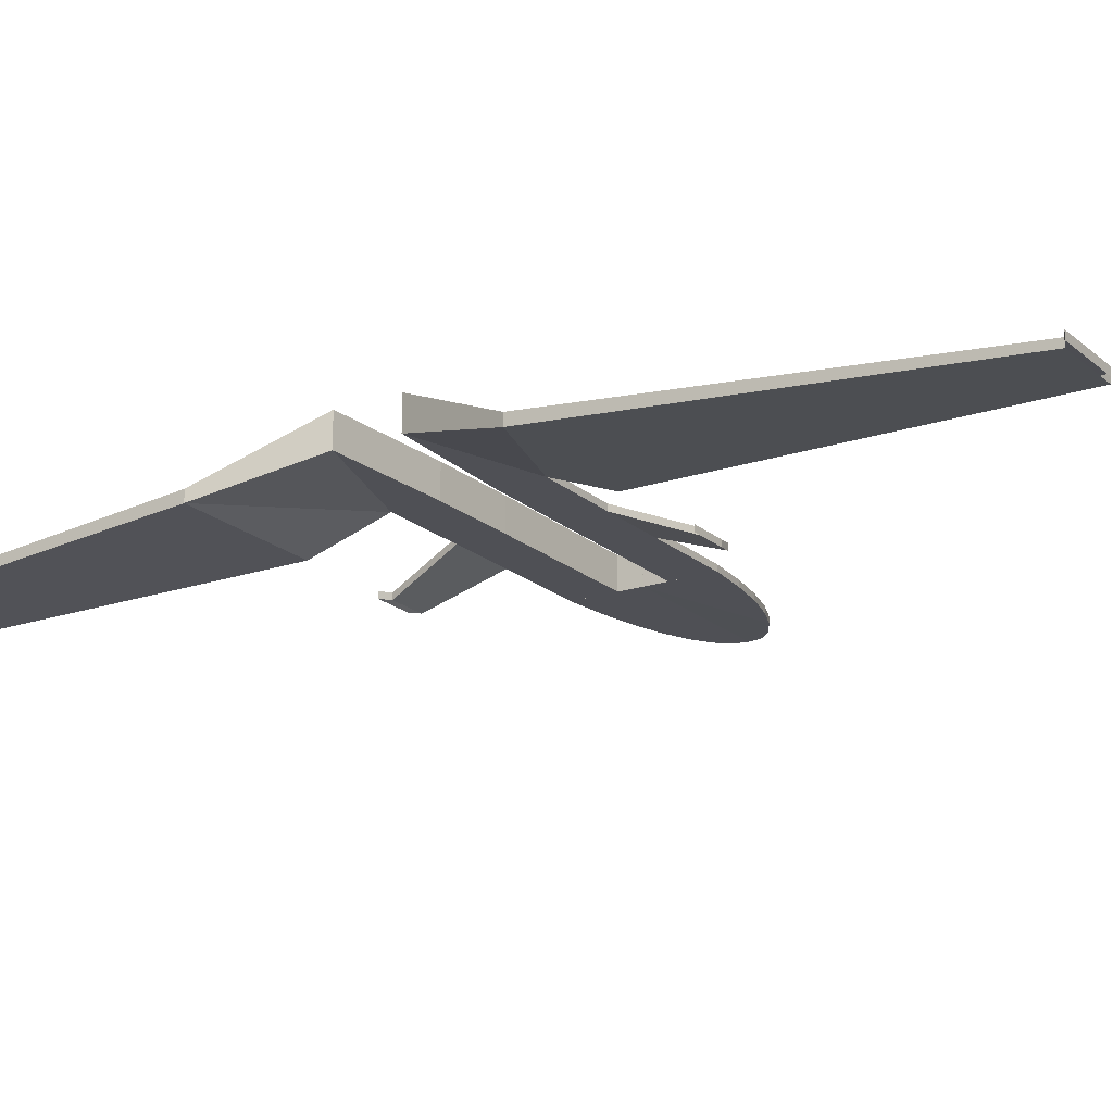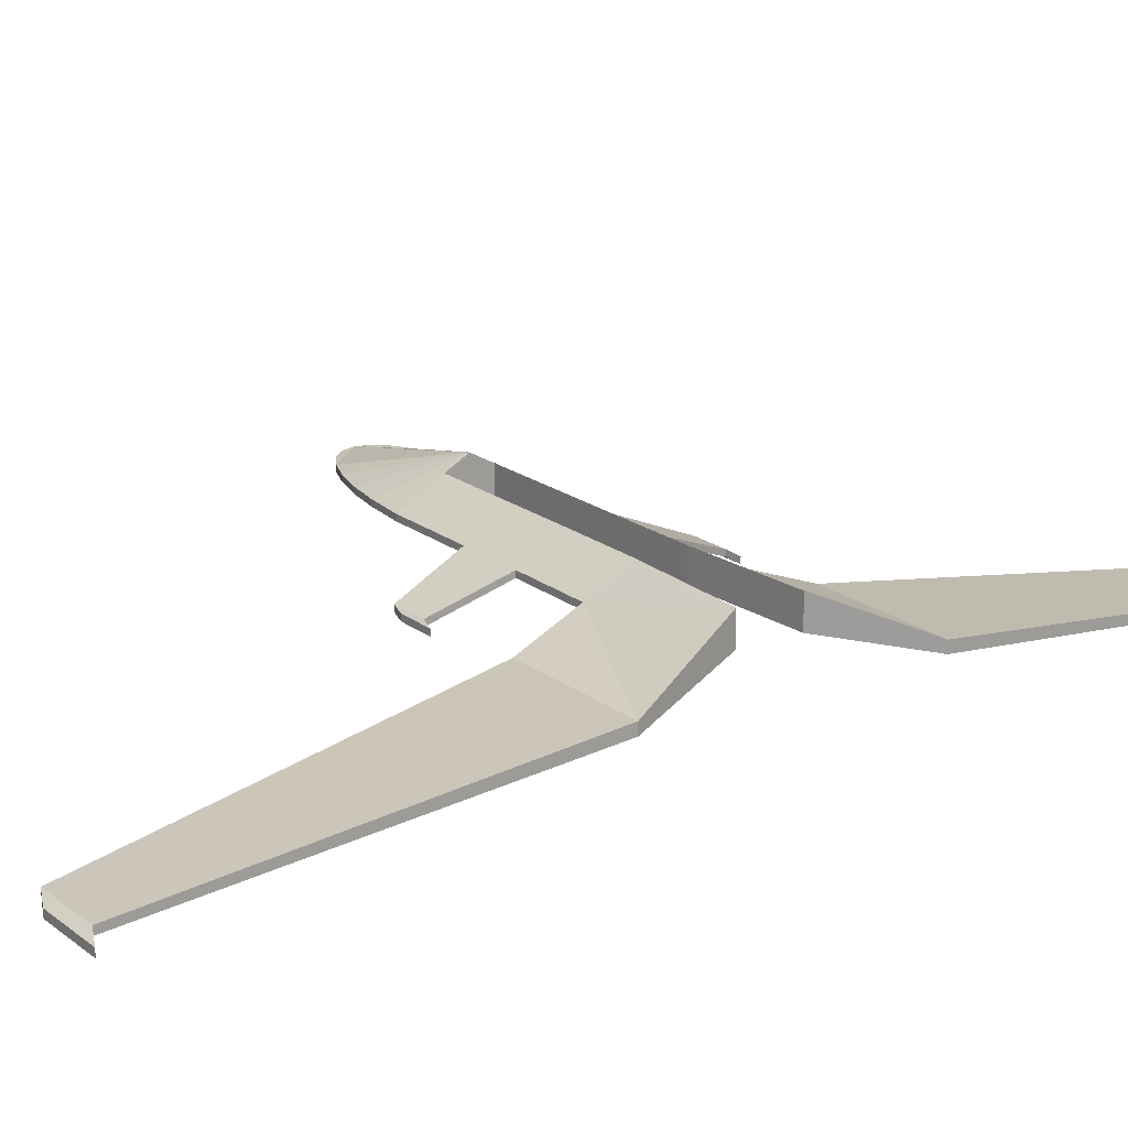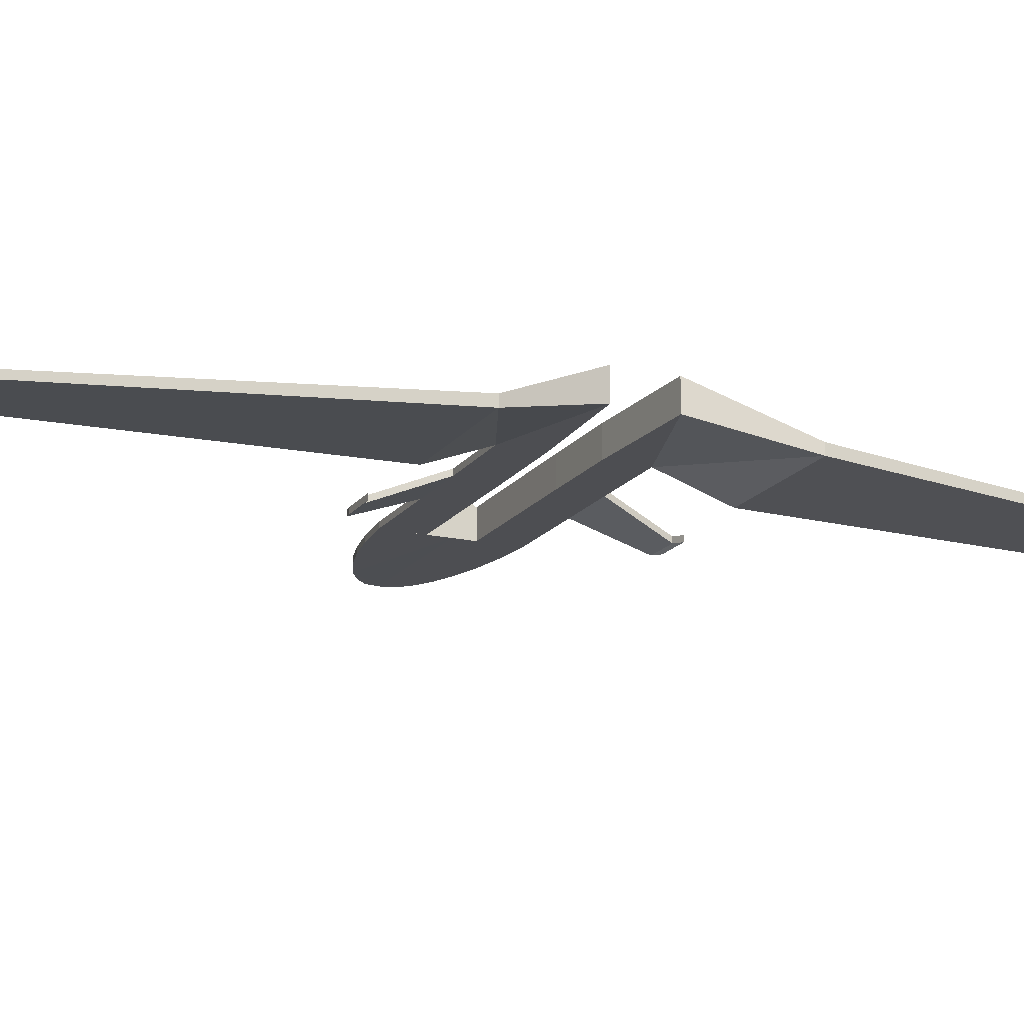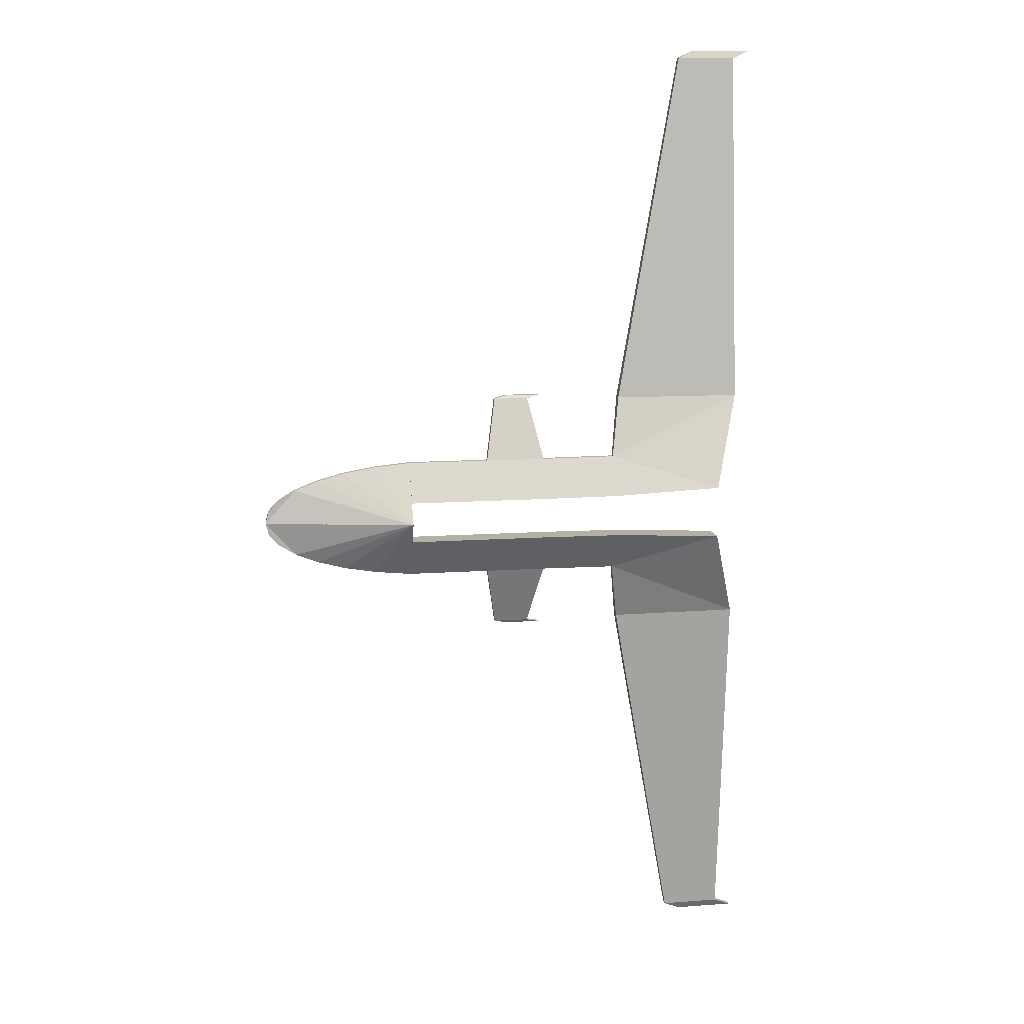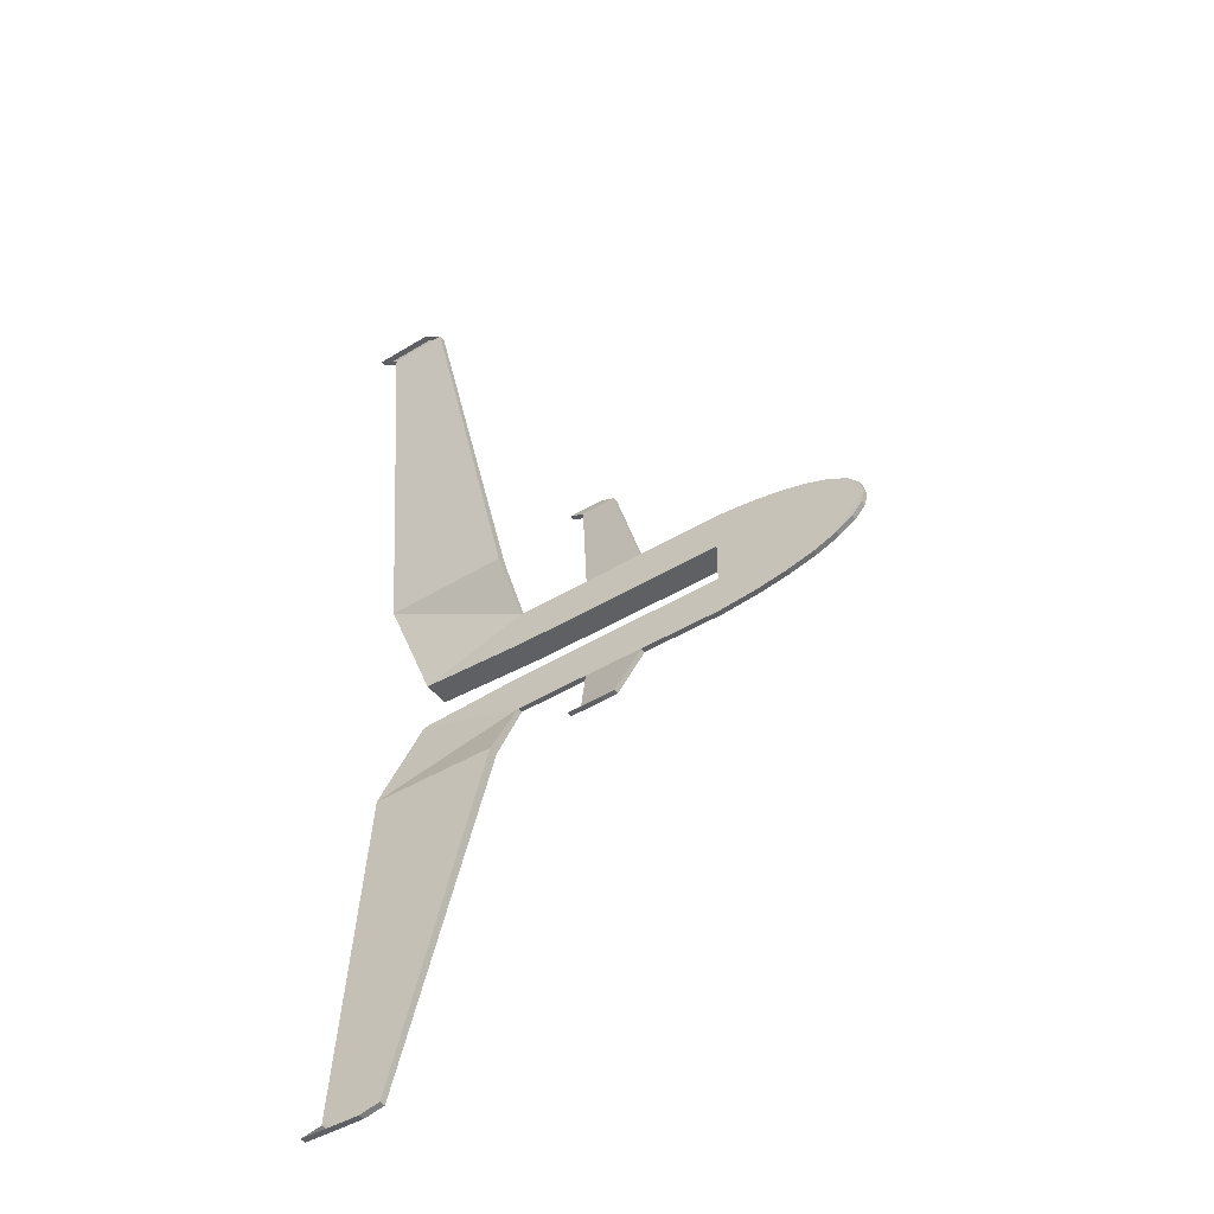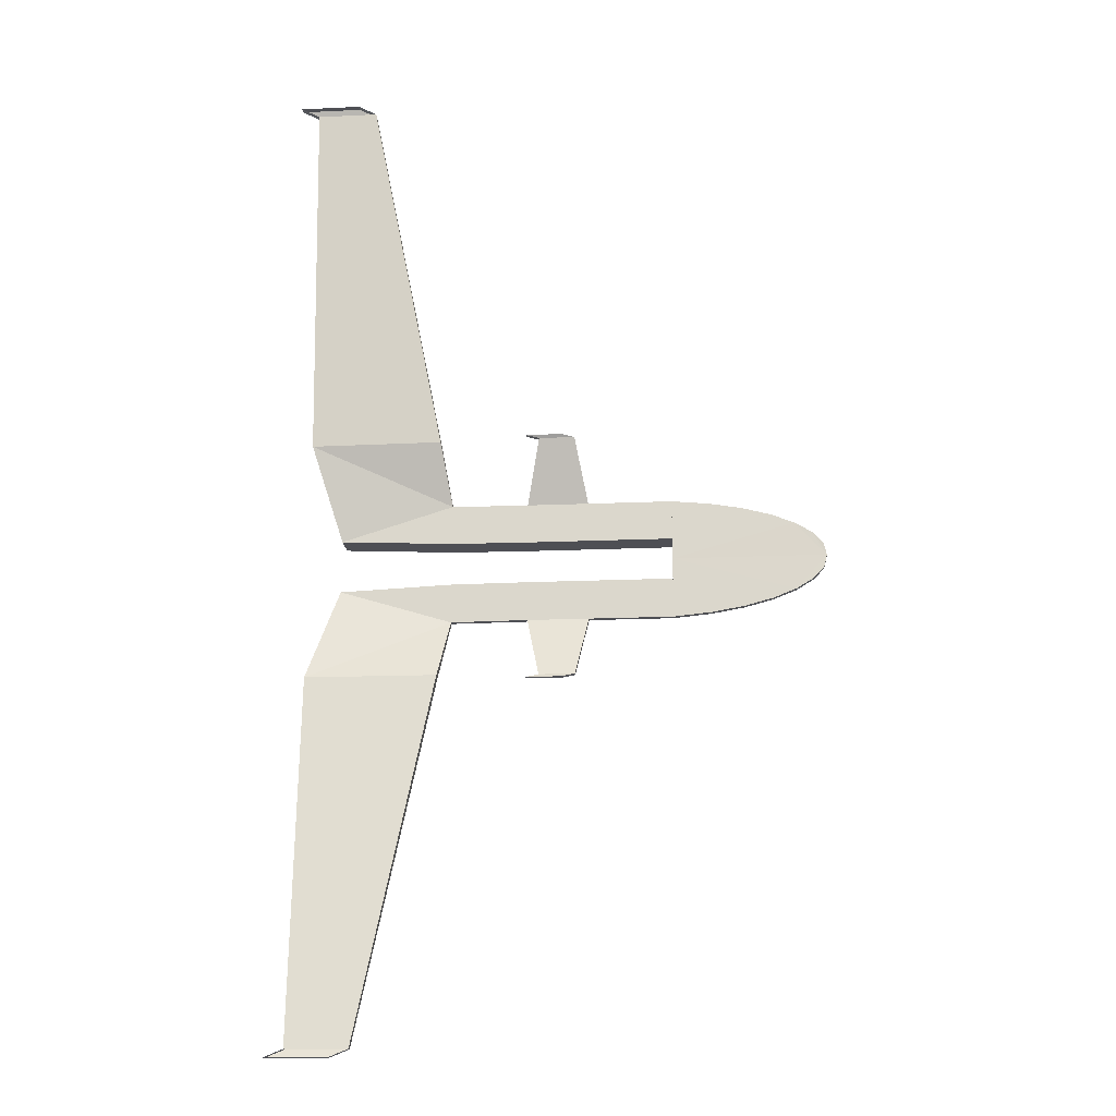
<metadata>
{"format":"obj","ext":"obj","renderer":"f3d","projection":"perspective","resolution":1024,"background":"white","views":[{"elev":-19.3,"azim":-57.4,"up":"+Y"},{"elev":18.8,"azim":-125.1,"up":"+Y"},{"elev":-17.1,"azim":-114.2,"up":"+Y"},{"elev":11.7,"azim":170.1,"up":"+Z"},{"elev":-44.7,"azim":35.3,"up":"+Z"},{"elev":-18.4,"azim":4.8,"up":"+Z"}]}
</metadata>
<code>
o Enemy_Circle
v 5.874 0.9412 -0.208
v 5.698 0.9412 -0.3956
v 5.413 0.9412 -0.5685
v 5.029 0.9412 -0.7201
v 4.562 0.9412 -0.8444
v 4.028 0.9412 -0.9368
v 3.403 0.9412 -0.9981
v 3.403 0.9412 0.000762
v -2.102 0.9412 -0.4389
v -2.577 0.5189 -2.001
v -0.419 0.5189 -2.01
v -2.574 8e-06 -7.949
v -1.577 7e-06 -7.953
v -2.574 8e-06 -7.949
v -1.577 7e-06 -7.953
v -2.873 -0.06306 -8.079
v -1.876 -0.06306 -8.083
v -0.2512 0.9412 -1.007
v -0.2512 0.9412 -0.3551
v 1.007 0.9412 -0.9981
v 1.007 0.9412 -0.3457
v 2.017 0.9412 -0.9981
v 2.017 0.9412 -0.3457
v 3.403 0.9412 -0.3457
v 1.231 0.5301 -2.034
v 1.818 0.5301 -2.034
v 1.019 0.4938 -2.083
v 1.606 0.4938 -2.083
v 5.874 1.032 -0.208
v 5.698 1.032 -0.3956
v 5.413 1.032 -0.5685
v 5.029 1.032 -0.7201
v 4.562 1.032 -0.8444
v 4.028 1.032 -0.9368
v 3.403 1.032 -0.9981
v 3.403 1.585 0.000762
v -2.577 0.6811 -2.001
v -0.419 0.6811 -2.01
v -2.574 0.1054 -7.949
v -1.577 0.1054 -7.953
v -2.873 0.04233 -8.079
v -1.876 0.04233 -8.083
v -2.102 1.396 -0.4389
v -0.2512 1.032 -1.007
v -0.2512 1.396 -0.3551
v 1.007 1.032 -0.9981
v 1.007 1.396 -0.3457
v 2.017 1.032 -0.9981
v 2.017 1.396 -0.3457
v 3.403 1.396 -0.3457
v 1.231 0.6211 -2.034
v 1.818 0.6211 -2.034
v 1.019 0.5849 -2.083
v 1.606 0.5849 -2.083
v 5.926 0.946 -9.8e-05
v 5.874 0.9412 0.208
v 5.698 0.9412 0.3956
v 5.413 0.9412 0.5685
v 5.029 0.9412 0.7201
v 4.562 0.9412 0.8444
v 4.028 0.9412 0.9368
v 3.403 0.9412 0.9981
v 3.403 0.9412 -0.000762
v -2.102 0.9412 0.4389
v -2.577 0.5189 2.001
v -0.419 0.5189 2.01
v -2.574 8e-06 7.949
v -1.577 7e-06 7.953
v -2.574 8e-06 7.949
v -1.577 7e-06 7.953
v -2.873 -0.06306 8.079
v -1.876 -0.06306 8.083
v -0.2512 0.9412 1.007
v -0.2512 0.9412 0.3551
v 1.007 0.9412 0.9981
v 1.007 0.9412 0.3457
v 2.017 0.9412 0.9981
v 2.017 0.9412 0.3457
v 3.403 0.9412 0.3457
v 1.231 0.5301 2.034
v 1.818 0.5301 2.034
v 1.019 0.4938 2.083
v 1.606 0.4938 2.083
v 5.926 1.037 -9.8e-05
v 5.874 1.032 0.208
v 5.698 1.032 0.3956
v 5.413 1.032 0.5685
v 5.029 1.032 0.7201
v 4.562 1.032 0.8444
v 4.028 1.032 0.9368
v 3.403 1.032 0.9981
v 3.403 1.585 -0.000762
v -2.577 0.6811 2.001
v -0.419 0.6811 2.01
v -2.574 0.1054 7.949
v -1.577 0.1054 7.953
v -2.873 0.04233 8.079
v -1.876 0.04233 8.083
v -2.102 1.396 0.4389
v -0.2512 1.032 1.007
v -0.2512 1.396 0.3551
v 1.007 1.032 0.9981
v 1.007 1.396 0.3457
v 2.017 1.032 0.9981
v 2.017 1.396 0.3457
v 3.403 1.396 0.3457
v 1.231 0.6211 2.034
v 1.818 0.6211 2.034
v 1.019 0.5849 2.083
v 1.606 0.5849 2.083
f 10 12 11
f 12 14 15
f 5 4 33
f 9 10 18
f 27 25 51
f 14 10 37
f 15 17 40
f 19 21 45
f 23 24 49
f 4 3 32
f 26 28 52
f 11 15 38
f 17 16 42
f 39 40 41
f 43 45 44
f 44 45 47
f 46 47 48
f 46 48 52
f 51 52 53
f 34 36 35
f 48 49 35
f 38 40 39
f 37 43 44
f 20 18 46
f 16 14 39
f 11 38 44
f 8 7 36
f 6 5 34
f 22 26 48
f 1 55 84
f 9 18 19
f 24 7 50
f 7 6 35
f 25 20 46
f 2 1 30
f 21 23 47
f 19 45 9
f 7 22 35
f 55 8 36
f 28 27 54
f 3 2 31
f 43 37 10
f 18 20 21
f 28 25 27
f 26 25 28
f 22 20 26
f 21 20 23
f 23 22 24
f 8 6 7
f 65 66 67
f 67 68 70
f 60 89 59
f 64 73 65
f 82 109 107
f 69 95 93
f 70 96 72
f 74 101 76
f 78 105 79
f 59 88 58
f 81 108 83
f 66 94 70
f 72 98 71
f 95 97 96
f 99 100 101
f 100 102 103
f 102 104 103
f 102 107 108
f 107 109 108
f 92 90 91
f 104 91 105
f 94 93 95
f 93 94 100
f 75 102 73
f 71 97 95
f 66 73 100
f 63 92 62
f 61 90 60
f 77 104 81
f 56 85 84
f 64 74 73
f 79 106 62
f 62 91 61
f 80 107 102
f 57 86 56
f 76 103 78
f 74 64 101
f 62 91 77
f 55 84 92
f 83 110 82
f 58 87 57
f 99 64 65
f 73 74 76
f 83 82 80
f 81 83 80
f 77 81 75
f 76 78 75
f 78 79 77
f 61 63 62
f 12 13 11
f 13 12 15
f 4 32 33
f 10 11 18
f 53 27 51
f 39 14 37
f 17 42 40
f 21 47 45
f 24 50 49
f 3 31 32
f 28 54 52
f 15 40 38
f 16 41 42
f 40 42 41
f 46 44 47
f 47 49 48
f 51 46 52
f 52 54 53
f 33 36 34
f 30 29 84
f 32 36 33
f 31 30 84
f 32 31 36
f 31 84 36
f 49 50 35
f 37 38 39
f 38 37 44
f 18 44 46
f 41 16 39
f 18 11 44
f 7 35 36
f 5 33 34
f 26 52 48
f 29 1 84
f 7 35 50
f 6 34 35
f 51 25 46
f 1 29 30
f 23 49 47
f 45 43 9
f 22 48 35
f 84 55 36
f 27 53 54
f 2 30 31
f 9 43 10
f 19 18 21
f 20 25 26
f 20 22 23
f 22 7 24
f 8 5 6
f 1 2 55
f 8 4 5
f 2 3 55
f 3 4 8
f 55 3 8
f 66 68 67
f 69 67 70
f 89 88 59
f 73 66 65
f 80 82 107
f 65 69 93
f 96 98 72
f 101 103 76
f 105 106 79
f 88 87 58
f 108 110 83
f 94 96 70
f 98 97 71
f 97 98 96
f 101 100 103
f 104 105 103
f 104 102 108
f 109 110 108
f 92 89 90
f 85 86 84
f 92 88 89
f 86 87 84
f 87 88 92
f 84 87 92
f 91 106 105
f 96 94 95
f 99 93 100
f 102 100 73
f 69 71 95
f 94 66 100
f 92 91 62
f 90 89 60
f 104 108 81
f 55 56 84
f 106 91 62
f 91 90 61
f 75 80 102
f 86 85 56
f 103 105 78
f 64 99 101
f 91 104 77
f 63 55 92
f 110 109 82
f 87 86 57
f 93 99 65
f 75 73 76
f 81 80 75
f 78 77 75
f 79 62 77
f 60 63 61
f 56 55 57
f 63 60 59
f 57 55 58
f 55 63 58
f 63 59 58

</code>
